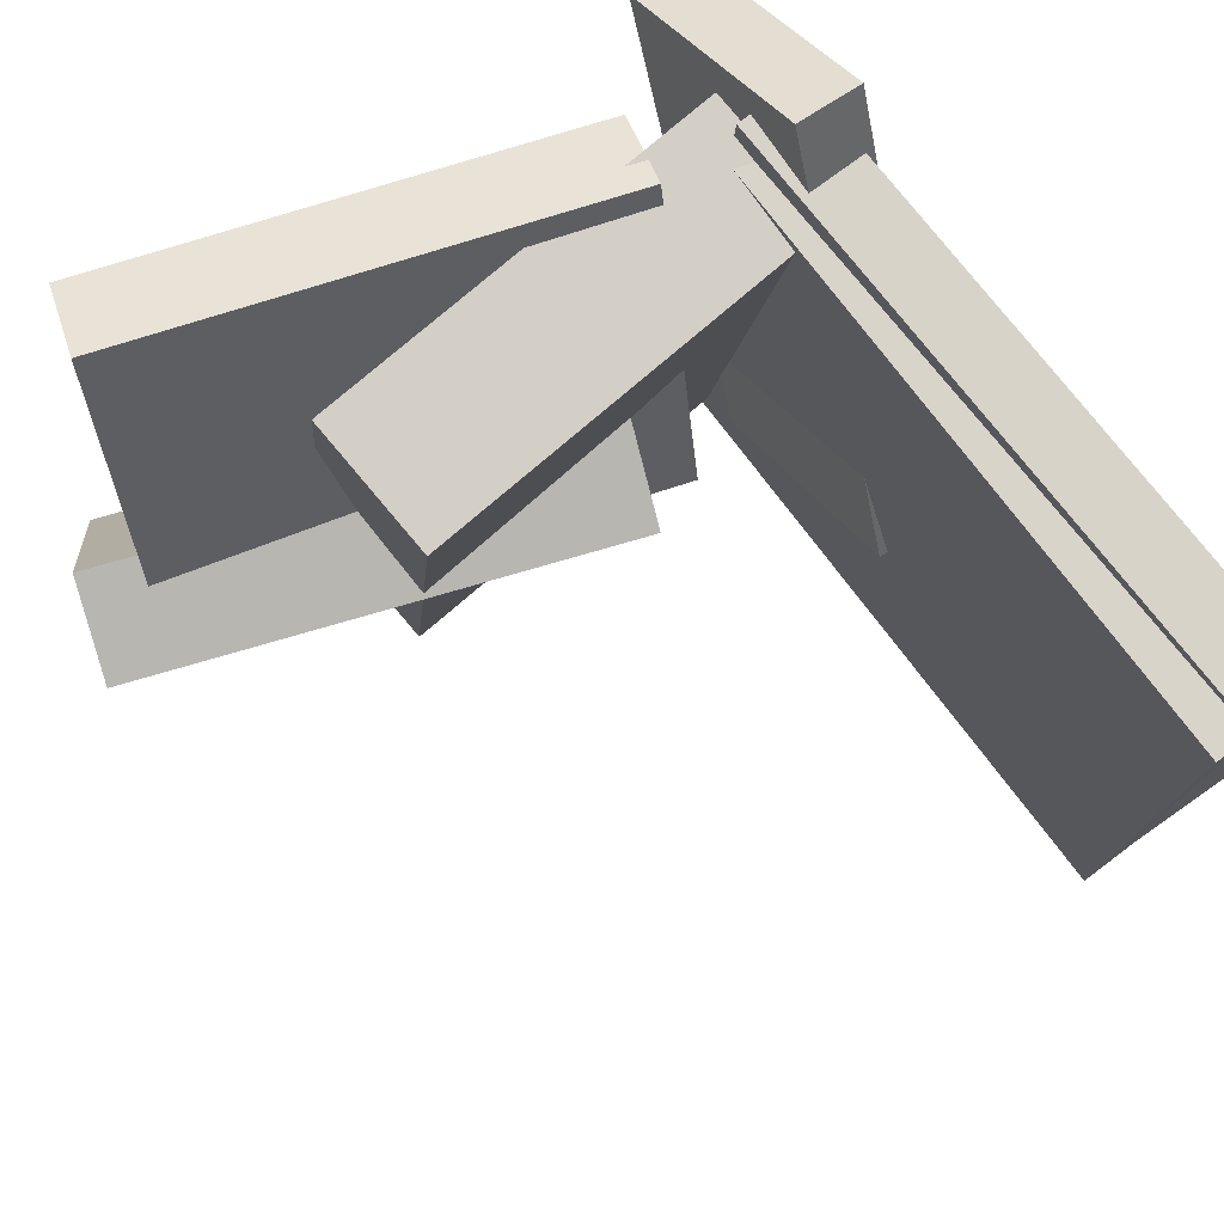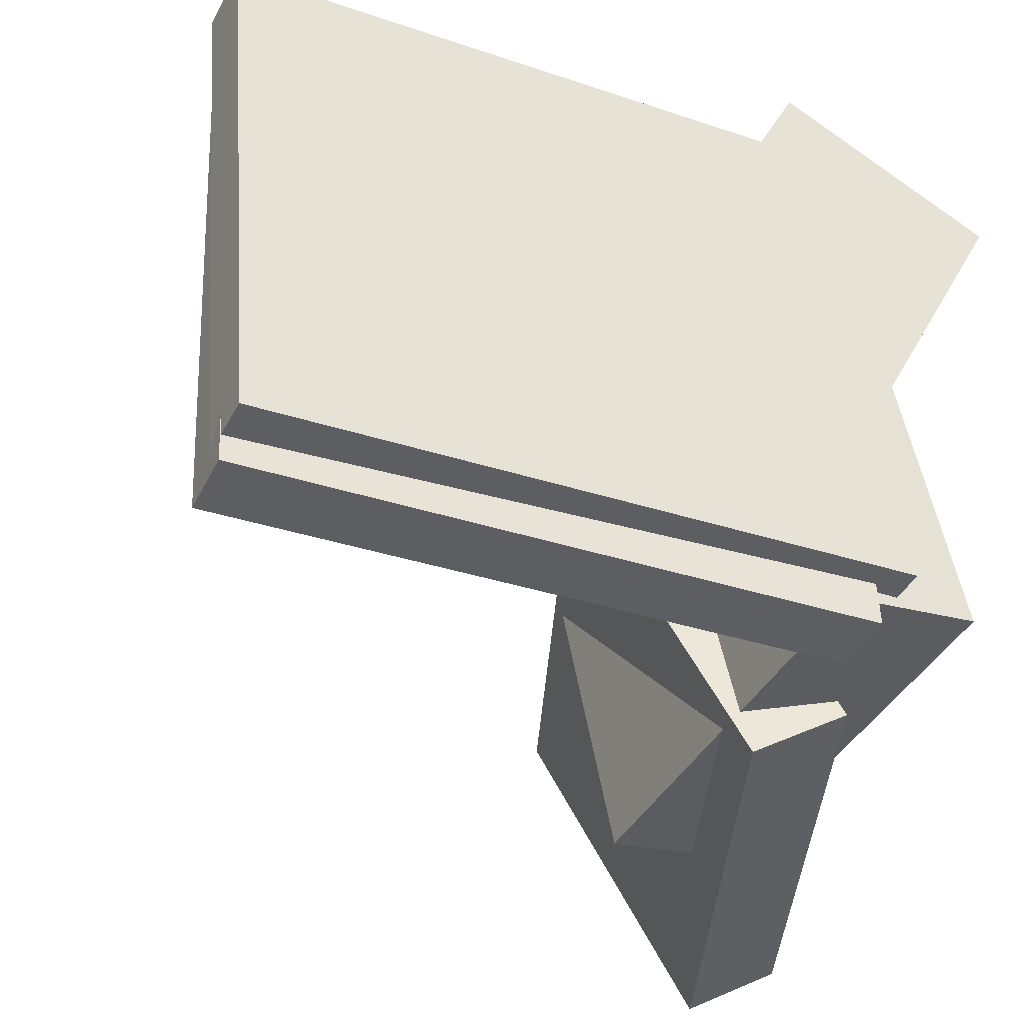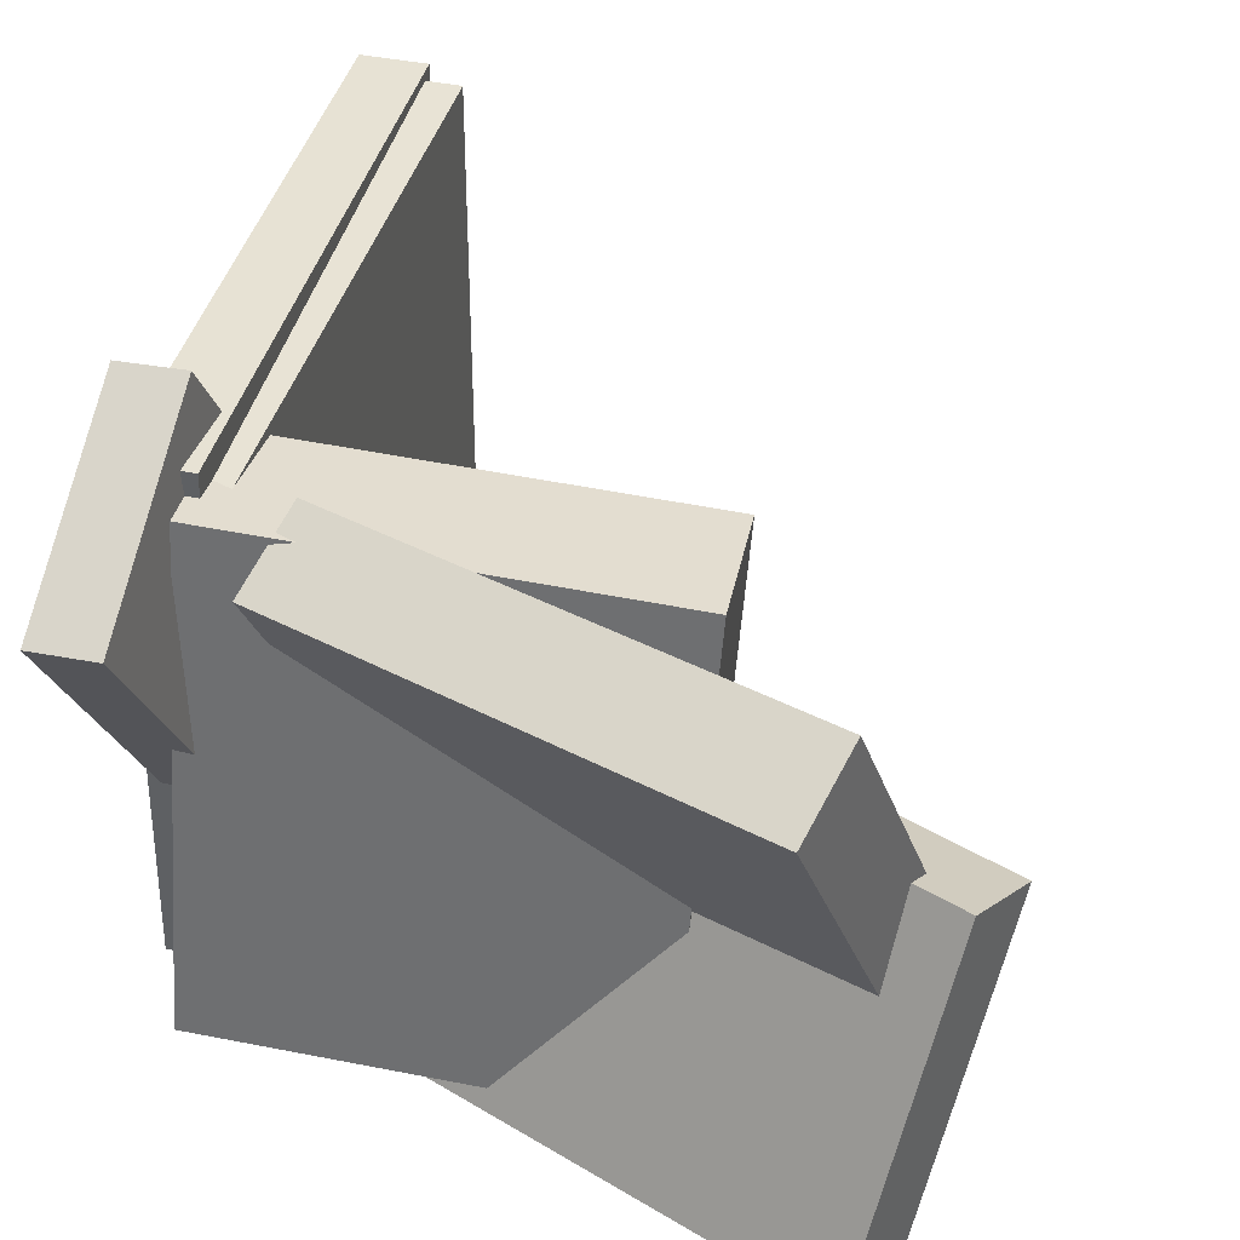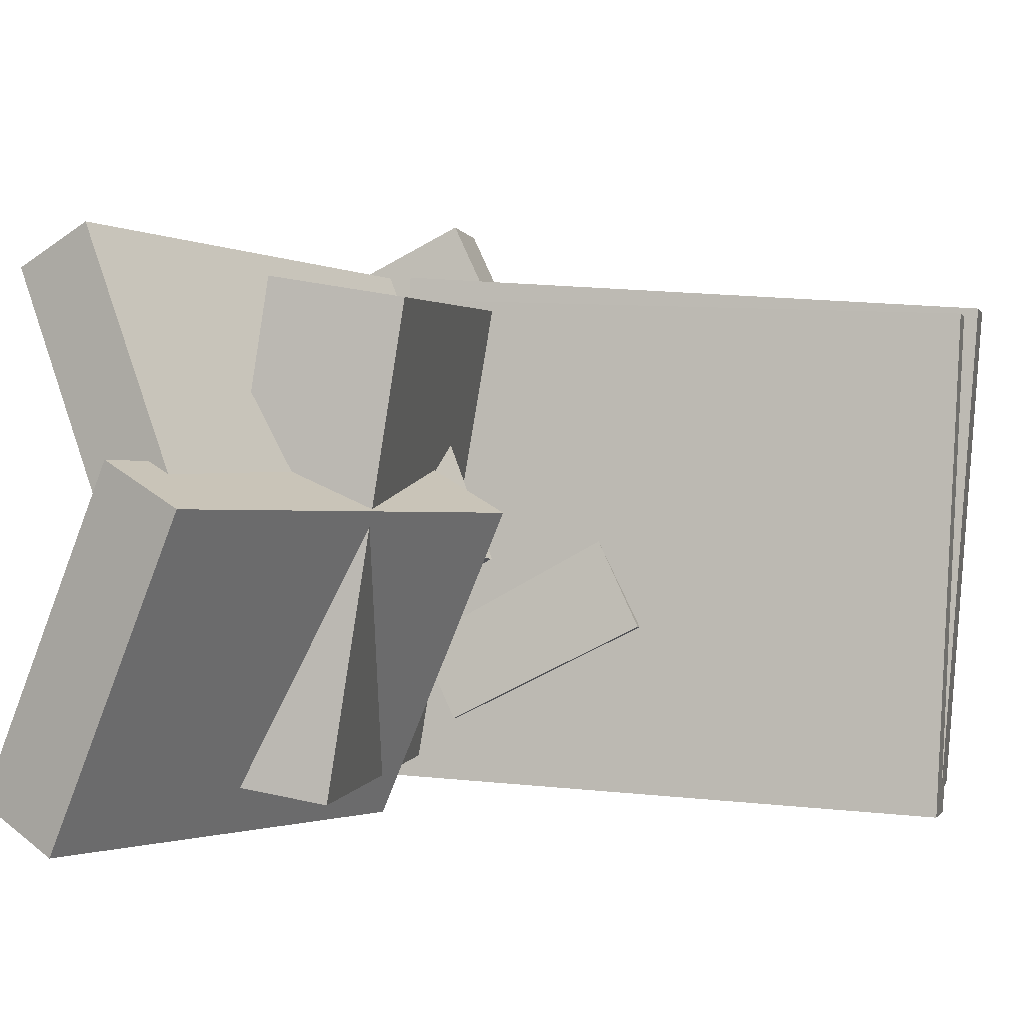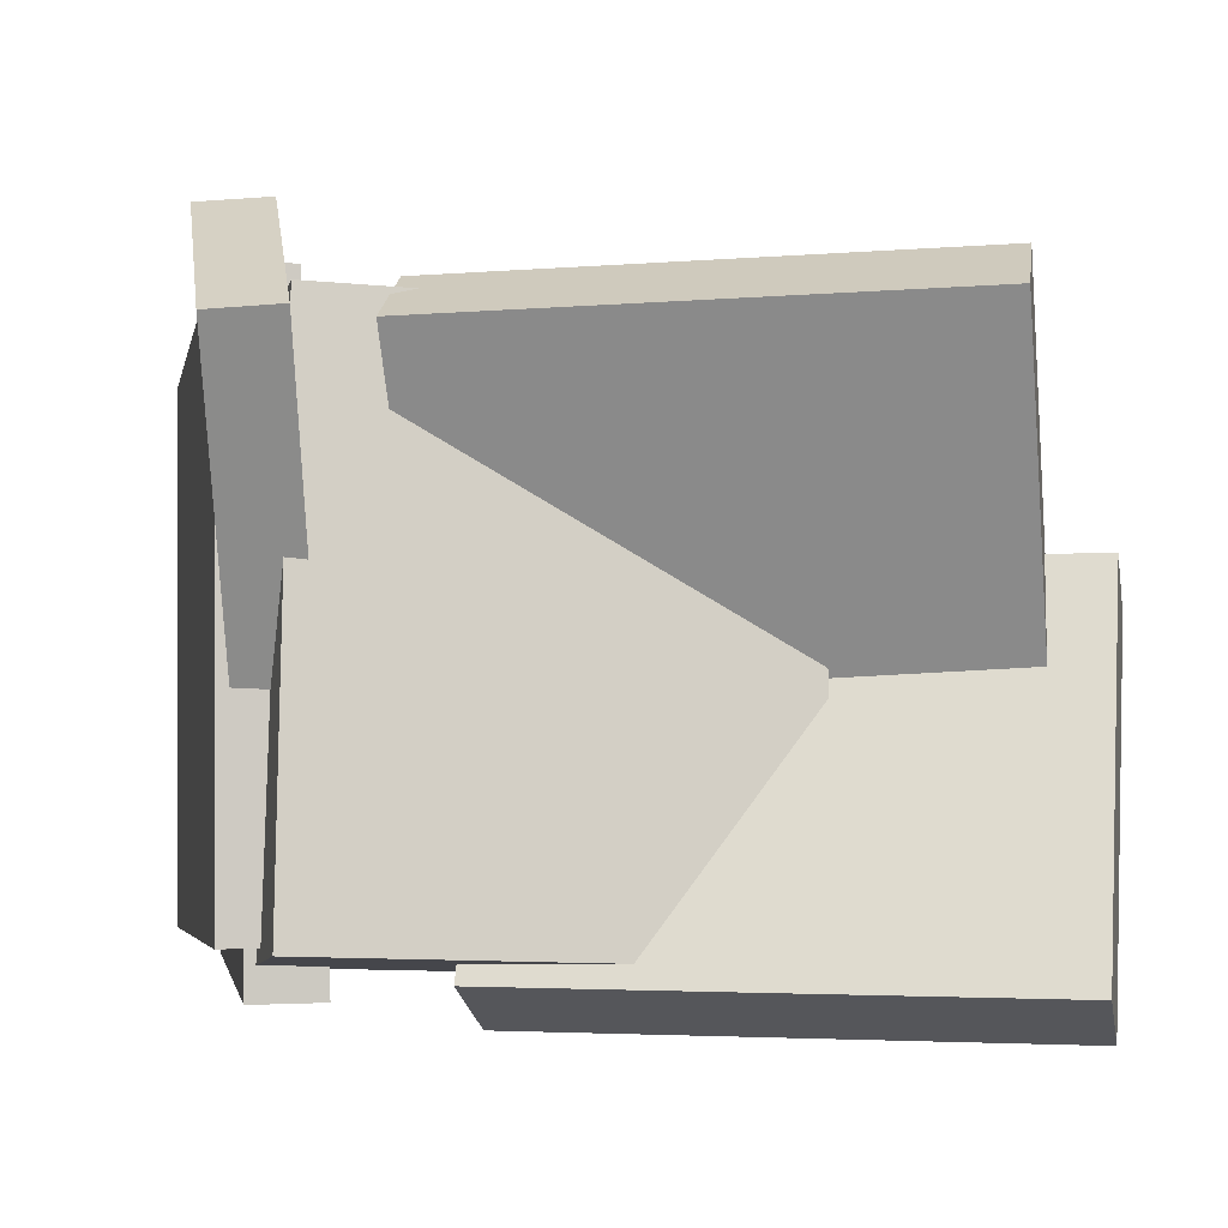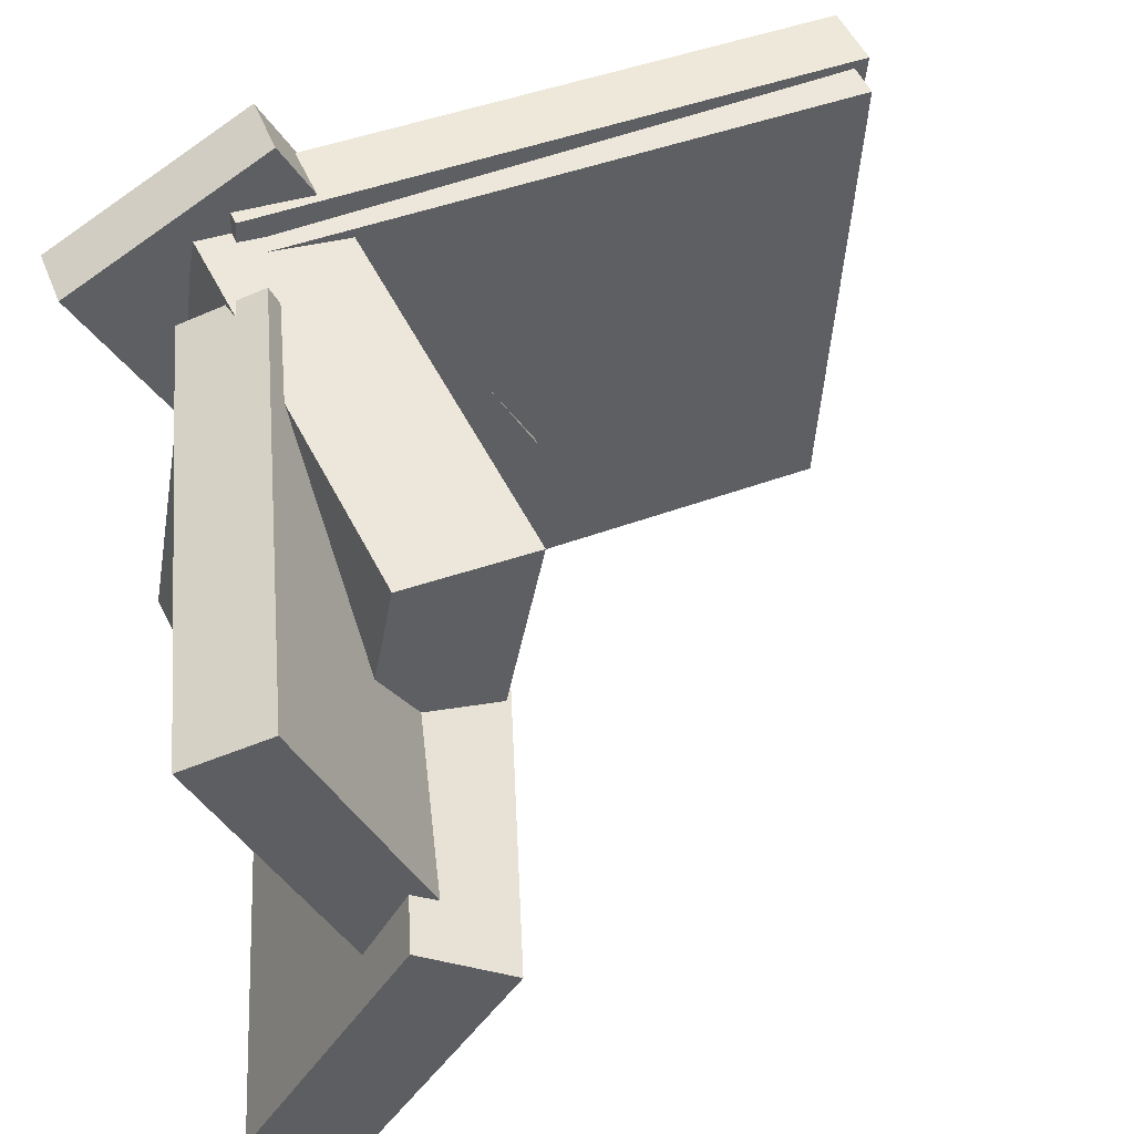
<metadata>
{"format":"obj","ext":"obj","renderer":"f3d","projection":"perspective","resolution":1024,"background":"white","views":[{"elev":73.3,"azim":147.8,"up":"+Z"},{"elev":-39.9,"azim":-109.4,"up":"+Z"},{"elev":43.7,"azim":19.5,"up":"+Z"},{"elev":-0.2,"azim":110.8,"up":"+Z"},{"elev":0.0,"azim":-4.1,"up":"+Z"},{"elev":52.1,"azim":71.6,"up":"+Z"}]}
</metadata>
<code>
v -0.1574 -0.06767 -0.1554
v -0.2077 -0.07 -0.1596
v -0.1714 0.09299 -0.07544
v -0.2217 0.09066 -0.07957
v -0.1776 -0.2408 0.1888
v -0.2279 -0.2431 0.1846
v -0.1916 -0.08016 0.2688
v -0.2419 -0.08248 0.2646
f 1.0 7.0 5.0
f 1.0 3.0 7.0
f 1.0 4.0 3.0
f 1.0 2.0 4.0
f 3.0 8.0 7.0
f 3.0 4.0 8.0
f 5.0 7.0 8.0
f 5.0 8.0 6.0
f 1.0 5.0 6.0
f 1.0 6.0 2.0
f 2.0 6.0 8.0
f 2.0 8.0 4.0
v -0.2484 0.3349 -0.2285
v -0.253 0.3542 0.1814
v -0.1986 0.3392 -0.2281
v -0.2032 0.3586 0.1818
v -0.2081 -0.129 -0.2062
v -0.2127 -0.1097 0.2037
v -0.1583 -0.1247 -0.2058
v -0.1629 -0.1054 0.2041
f 9.0 15.0 13.0
f 9.0 11.0 15.0
f 9.0 12.0 11.0
f 9.0 10.0 12.0
f 11.0 16.0 15.0
f 11.0 12.0 16.0
f 13.0 15.0 16.0
f 13.0 16.0 14.0
f 9.0 13.0 14.0
f 9.0 14.0 10.0
f 10.0 14.0 16.0
f 10.0 16.0 12.0
v -0.188 -0.2124 -0.1687
v -0.1803 -0.1452 0.2122
v -0.2042 -0.108 -0.1868
v -0.1965 -0.04082 0.1941
v 0.1282 -0.1658 -0.1833
v 0.1359 -0.09866 0.1976
v 0.112 -0.06147 -0.2014
v 0.1197 0.00572 0.1795
f 17.0 23.0 21.0
f 17.0 19.0 23.0
f 17.0 20.0 19.0
f 17.0 18.0 20.0
f 19.0 24.0 23.0
f 19.0 20.0 24.0
f 21.0 23.0 24.0
f 21.0 24.0 22.0
f 17.0 21.0 22.0
f 17.0 22.0 18.0
f 18.0 22.0 24.0
f 18.0 24.0 20.0
v -0.09811 -0.06697 -0.04757
v -0.1314 -0.172 0.1886
v -0.08404 -0.004097 -0.01764
v -0.1173 -0.1091 0.2186
v 0.2588 -0.1527 -0.03535
v 0.2255 -0.2577 0.2009
v 0.2729 -0.08979 -0.005411
v 0.2396 -0.1948 0.2308
f 25.0 31.0 29.0
f 25.0 27.0 31.0
f 25.0 28.0 27.0
f 25.0 26.0 28.0
f 27.0 32.0 31.0
f 27.0 28.0 32.0
f 29.0 31.0 32.0
f 29.0 32.0 30.0
f 25.0 29.0 30.0
f 25.0 30.0 26.0
f 26.0 30.0 32.0
f 26.0 32.0 28.0
v -0.08727 -0.1614 -0.1923
v -0.0549 -0.04256 0.05439
v -0.06836 -0.09458 -0.227
v -0.03599 0.02427 0.01972
v 0.2697 -0.2617 -0.1909
v 0.3021 -0.1428 0.05585
v 0.2886 -0.1948 -0.2255
v 0.321 -0.07599 0.02118
f 33.0 39.0 37.0
f 33.0 35.0 39.0
f 33.0 36.0 35.0
f 33.0 34.0 36.0
f 35.0 40.0 39.0
f 35.0 36.0 40.0
f 37.0 39.0 40.0
f 37.0 40.0 38.0
f 33.0 37.0 38.0
f 33.0 38.0 34.0
f 34.0 38.0 40.0
f 34.0 40.0 36.0
v -0.2797 0.3317 -0.2083
v -0.2816 0.3618 0.188
v -0.2296 0.3375 -0.2085
v -0.2315 0.3676 0.1878
v -0.2238 -0.1514 -0.1713
v -0.2257 -0.1213 0.225
v -0.1736 -0.1456 -0.1715
v -0.1755 -0.1155 0.2248
f 41.0 47.0 45.0
f 41.0 43.0 47.0
f 41.0 44.0 43.0
f 41.0 42.0 44.0
f 43.0 48.0 47.0
f 43.0 44.0 48.0
f 45.0 47.0 48.0
f 45.0 48.0 46.0
f 41.0 45.0 46.0
f 41.0 46.0 42.0
f 42.0 46.0 48.0
f 42.0 48.0 44.0

</code>
